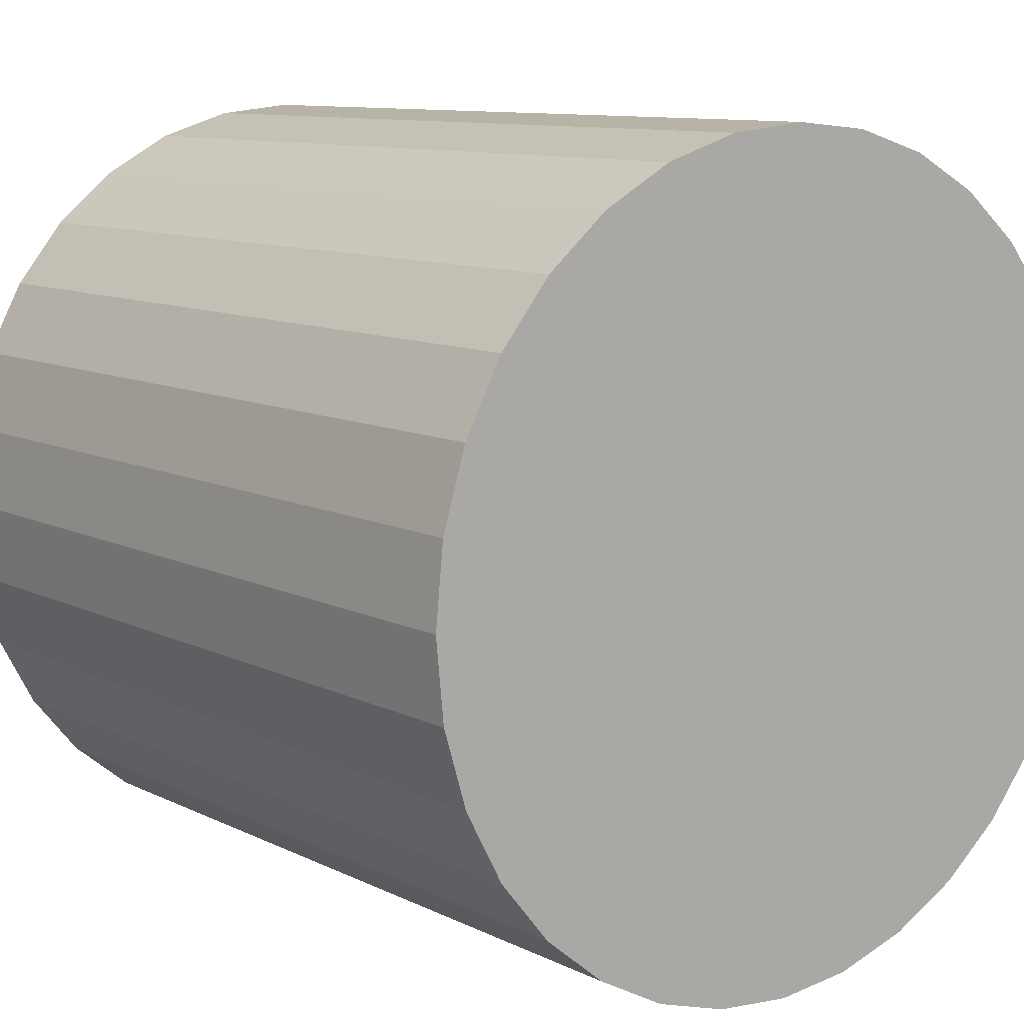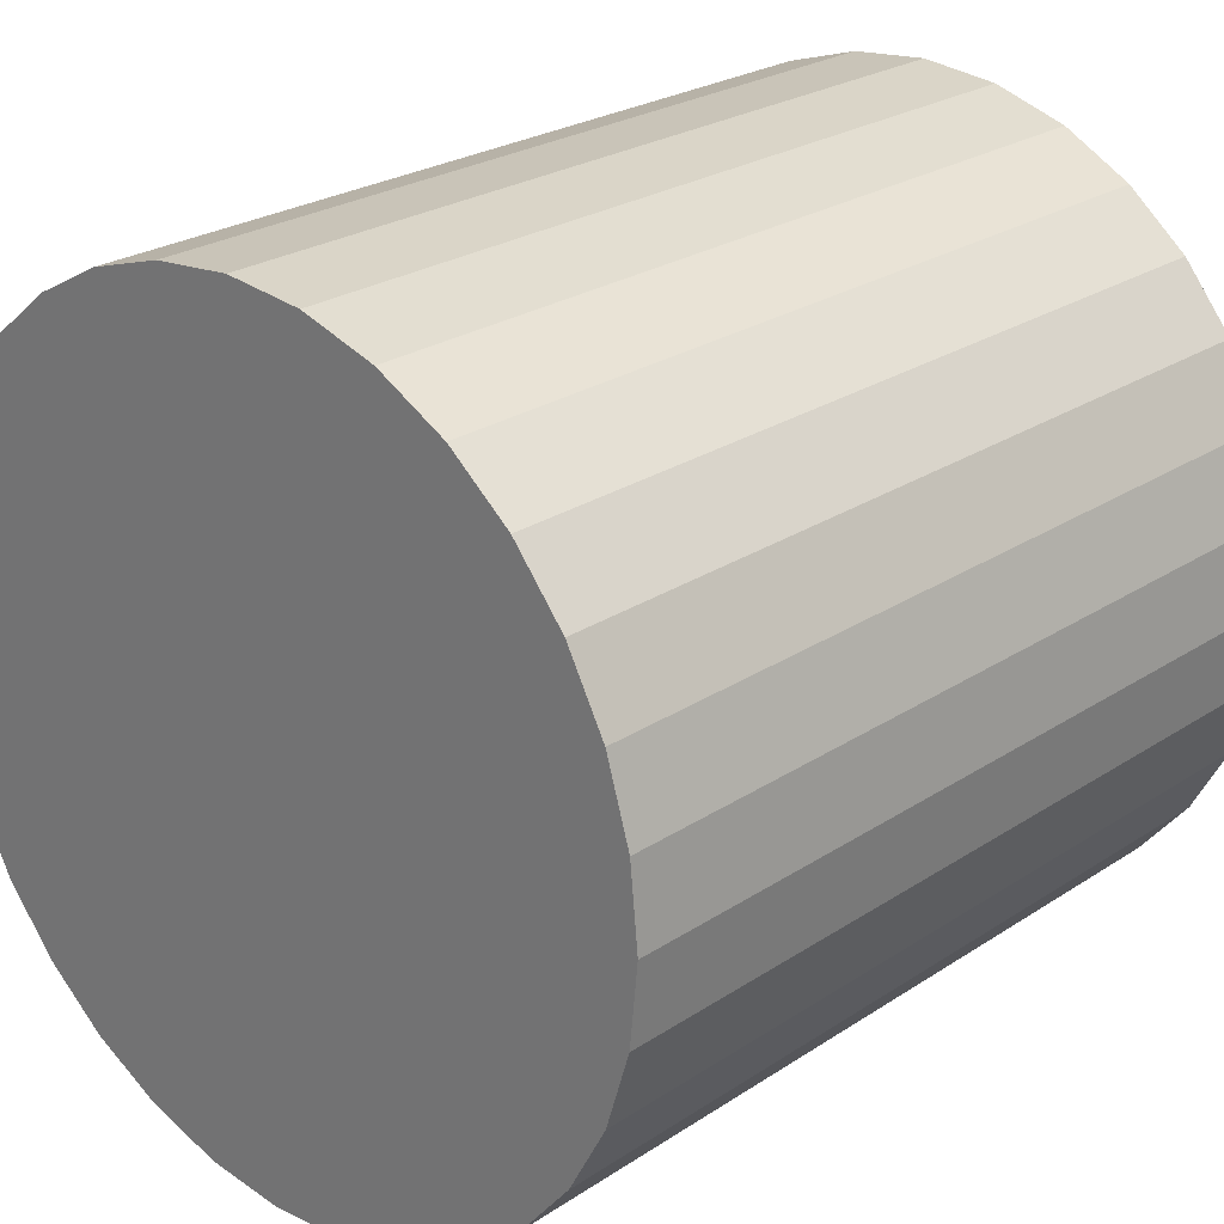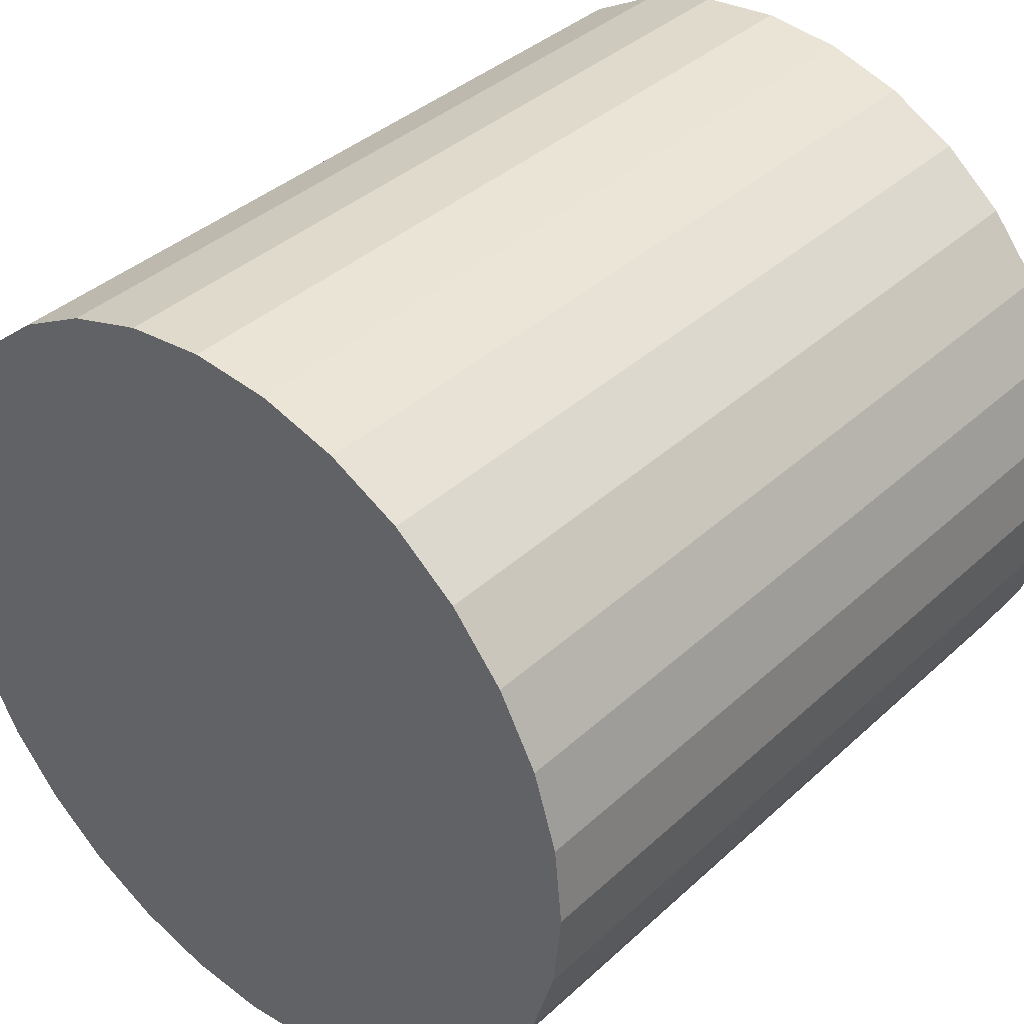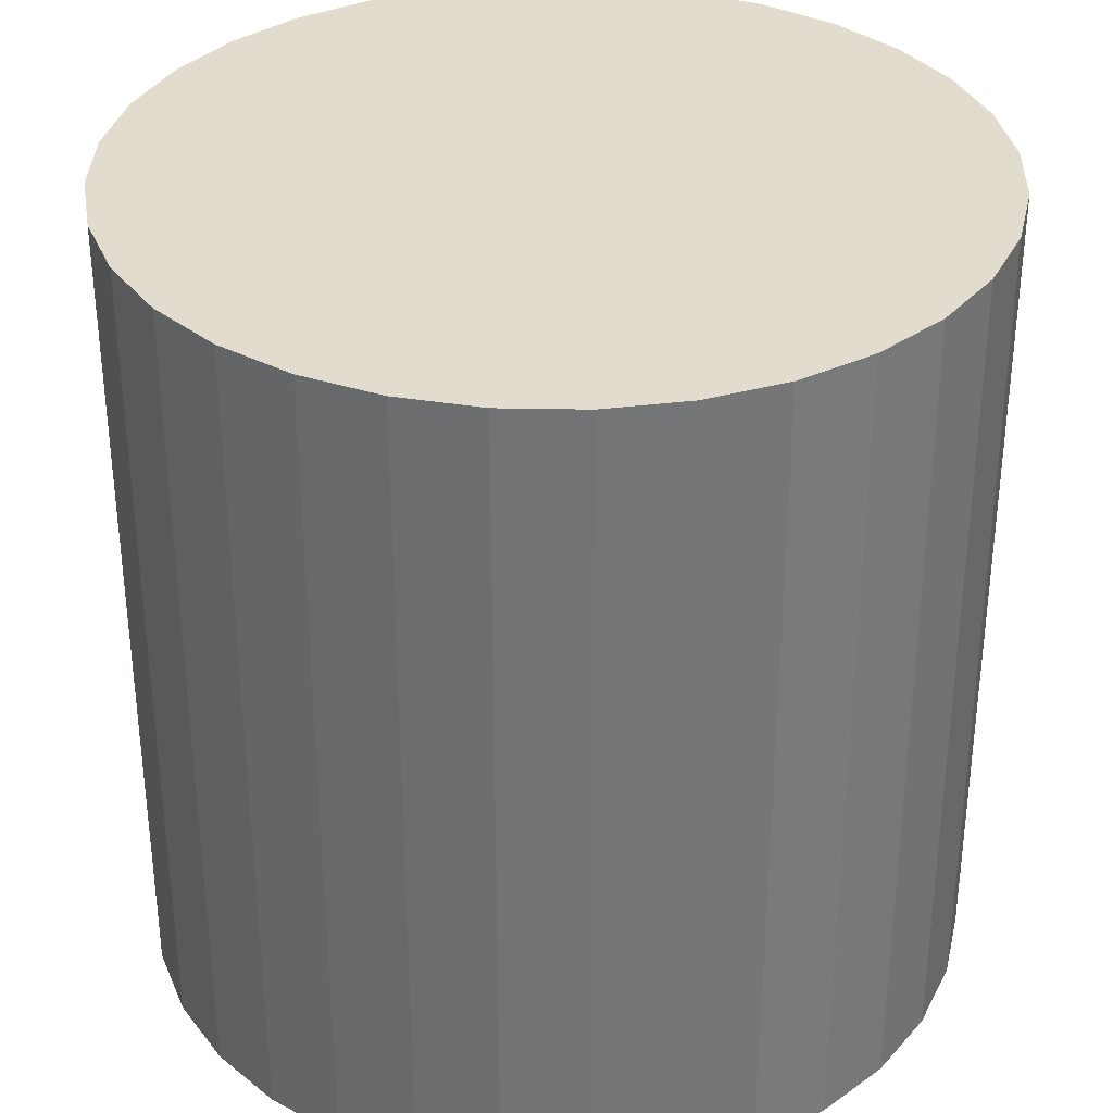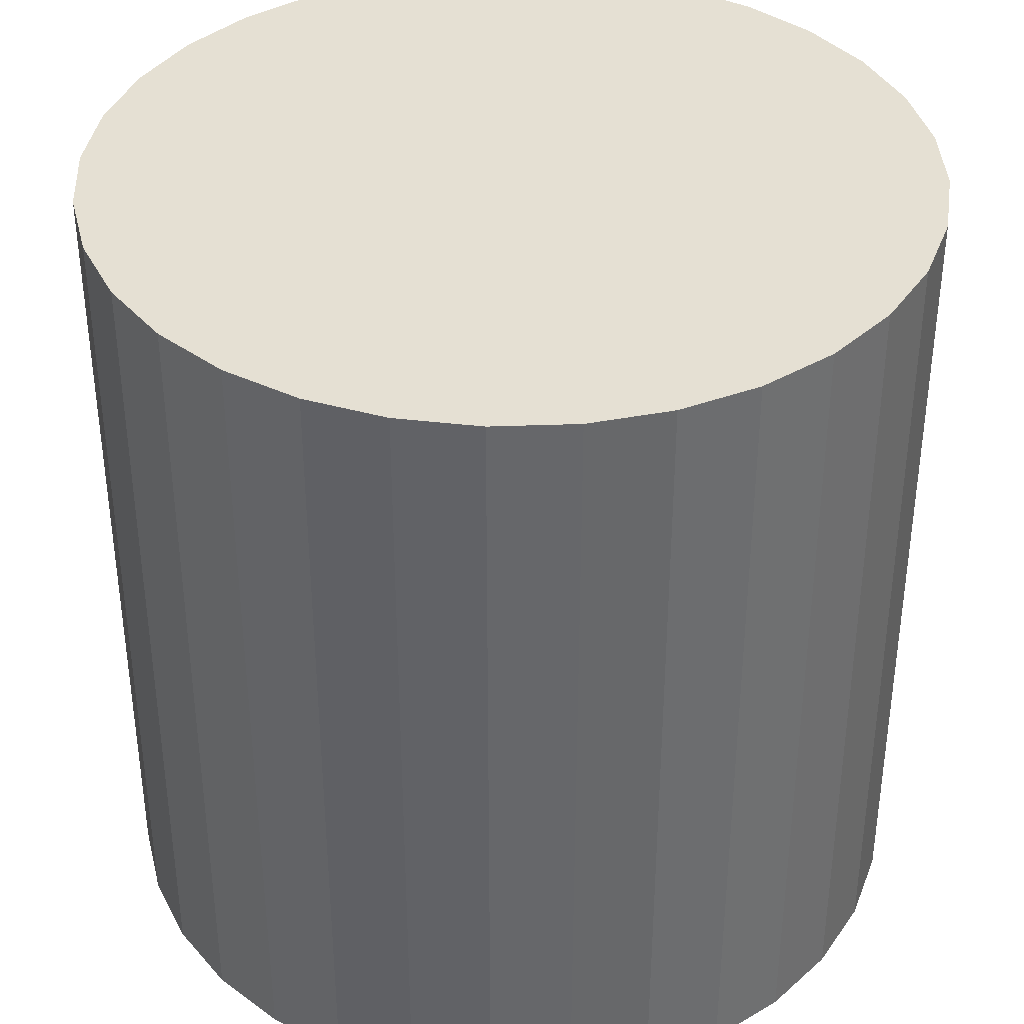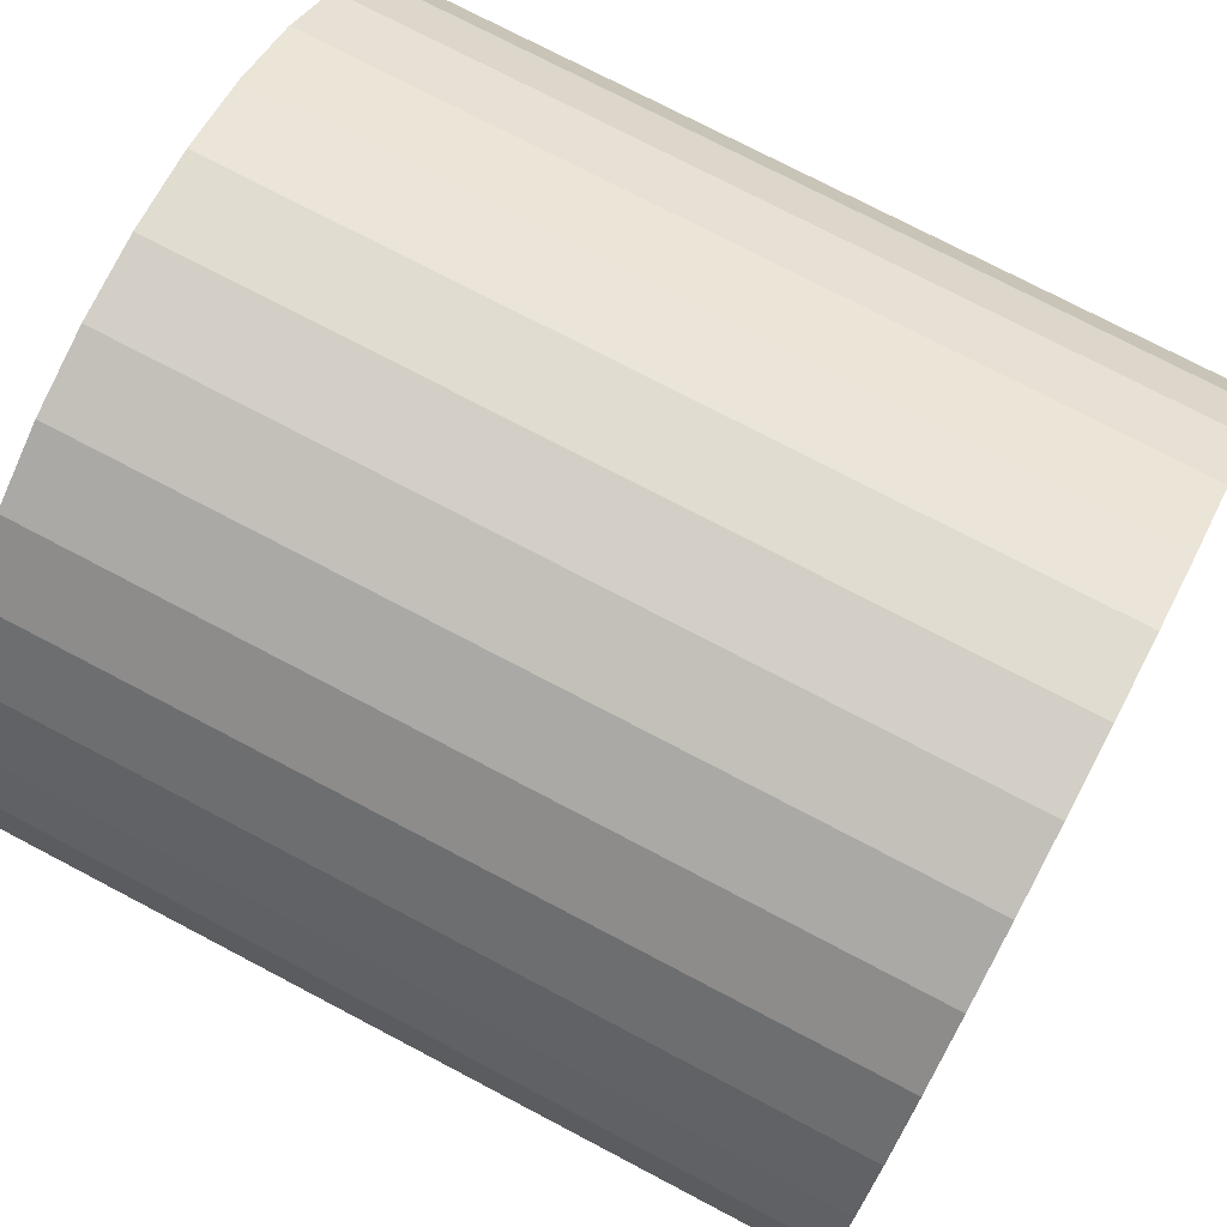
<metadata>
{"format":"obj","ext":"obj","renderer":"f3d","projection":"perspective","resolution":1024,"background":"white","views":[{"elev":10.1,"azim":-38.8,"up":"+Y"},{"elev":24.9,"azim":43.2,"up":"+Y"},{"elev":37.8,"azim":40.8,"up":"+Y"},{"elev":34.0,"azim":-161.6,"up":"+Z"},{"elev":38.1,"azim":-132.0,"up":"+Z"},{"elev":75.2,"azim":117.7,"up":"+Y"}]}
</metadata>
<code>
o Cylinder_Cylinder.003
v 1.864 2.194 -0.2147
v 1.864 2.194 0.1853
v 1.903 2.19 -0.2147
v 1.903 2.19 0.1853
v 1.94 2.179 -0.2147
v 1.94 2.179 0.1853
v 1.975 2.16 -0.2147
v 1.975 2.16 0.1853
v 2.005 2.135 -0.2147
v 2.005 2.135 0.1853
v 2.03 2.105 -0.2147
v 2.03 2.105 0.1853
v 2.049 2.07 -0.2147
v 2.049 2.07 0.1853
v 2.06 2.033 -0.2147
v 2.06 2.033 0.1853
v 2.064 1.994 -0.2147
v 2.064 1.994 0.1853
v 2.06 1.955 -0.2147
v 2.06 1.955 0.1853
v 2.049 1.917 -0.2147
v 2.049 1.917 0.1853
v 2.03 1.883 -0.2147
v 2.03 1.883 0.1853
v 2.005 1.852 -0.2147
v 2.005 1.852 0.1853
v 1.975 1.828 -0.2147
v 1.975 1.828 0.1853
v 1.94 1.809 -0.2147
v 1.94 1.809 0.1853
v 1.903 1.798 -0.2147
v 1.903 1.798 0.1853
v 1.864 1.794 -0.2147
v 1.864 1.794 0.1853
v 1.825 1.798 -0.2147
v 1.825 1.798 0.1853
v 1.787 1.809 -0.2147
v 1.787 1.809 0.1853
v 1.753 1.828 -0.2147
v 1.753 1.828 0.1853
v 1.722 1.852 -0.2147
v 1.722 1.852 0.1853
v 1.698 1.883 -0.2147
v 1.698 1.883 0.1853
v 1.679 1.917 -0.2147
v 1.679 1.917 0.1853
v 1.668 1.955 -0.2147
v 1.668 1.955 0.1853
v 1.664 1.994 -0.2147
v 1.664 1.994 0.1853
v 1.668 2.033 -0.2147
v 1.668 2.033 0.1853
v 1.679 2.07 -0.2147
v 1.679 2.07 0.1853
v 1.698 2.105 -0.2147
v 1.698 2.105 0.1853
v 1.722 2.135 -0.2147
v 1.722 2.135 0.1853
v 1.753 2.16 -0.2147
v 1.753 2.16 0.1853
v 1.787 2.179 -0.2147
v 1.787 2.179 0.1853
v 1.825 2.19 -0.2147
v 1.825 2.19 0.1853
f 2 3 1
f 4 5 3
f 5 8 7
f 8 9 7
f 10 11 9
f 12 13 11
f 14 15 13
f 16 17 15
f 18 19 17
f 20 21 19
f 22 23 21
f 24 25 23
f 26 27 25
f 27 30 29
f 30 31 29
f 32 33 31
f 34 35 33
f 36 37 35
f 37 40 39
f 40 41 39
f 41 44 43
f 44 45 43
f 46 47 45
f 48 49 47
f 50 51 49
f 51 54 53
f 54 55 53
f 56 57 55
f 57 60 59
f 60 61 59
f 38 22 54
f 62 63 61
f 64 1 63
f 31 55 63
f 2 4 3
f 4 6 5
f 5 6 8
f 8 10 9
f 10 12 11
f 12 14 13
f 14 16 15
f 16 18 17
f 18 20 19
f 20 22 21
f 22 24 23
f 24 26 25
f 26 28 27
f 27 28 30
f 30 32 31
f 32 34 33
f 34 36 35
f 36 38 37
f 37 38 40
f 40 42 41
f 41 42 44
f 44 46 45
f 46 48 47
f 48 50 49
f 50 52 51
f 51 52 54
f 54 56 55
f 56 58 57
f 57 58 60
f 60 62 61
f 6 4 2
f 2 64 62
f 62 60 58
f 58 56 62
f 54 52 46
f 50 48 46
f 46 44 42
f 42 40 46
f 38 36 34
f 34 32 30
f 30 28 26
f 26 24 30
f 22 20 18
f 18 16 22
f 14 12 6
f 10 8 6
f 6 2 54
f 62 56 54
f 52 50 46
f 46 40 38
f 38 34 30
f 30 24 22
f 22 16 14
f 12 10 6
f 2 62 54
f 54 46 38
f 38 30 22
f 22 14 6
f 6 54 22
f 62 64 63
f 64 2 1
f 63 1 7
f 3 5 7
f 7 9 11
f 11 13 7
f 15 17 19
f 19 21 15
f 23 25 31
f 27 29 31
f 31 33 35
f 35 37 39
f 39 41 47
f 43 45 47
f 47 49 51
f 51 53 55
f 55 57 59
f 59 61 55
f 1 3 7
f 7 13 15
f 15 21 23
f 25 27 31
f 31 35 47
f 41 43 47
f 47 51 55
f 55 61 63
f 63 7 15
f 15 23 31
f 35 39 47
f 47 55 31
f 63 15 31

</code>
